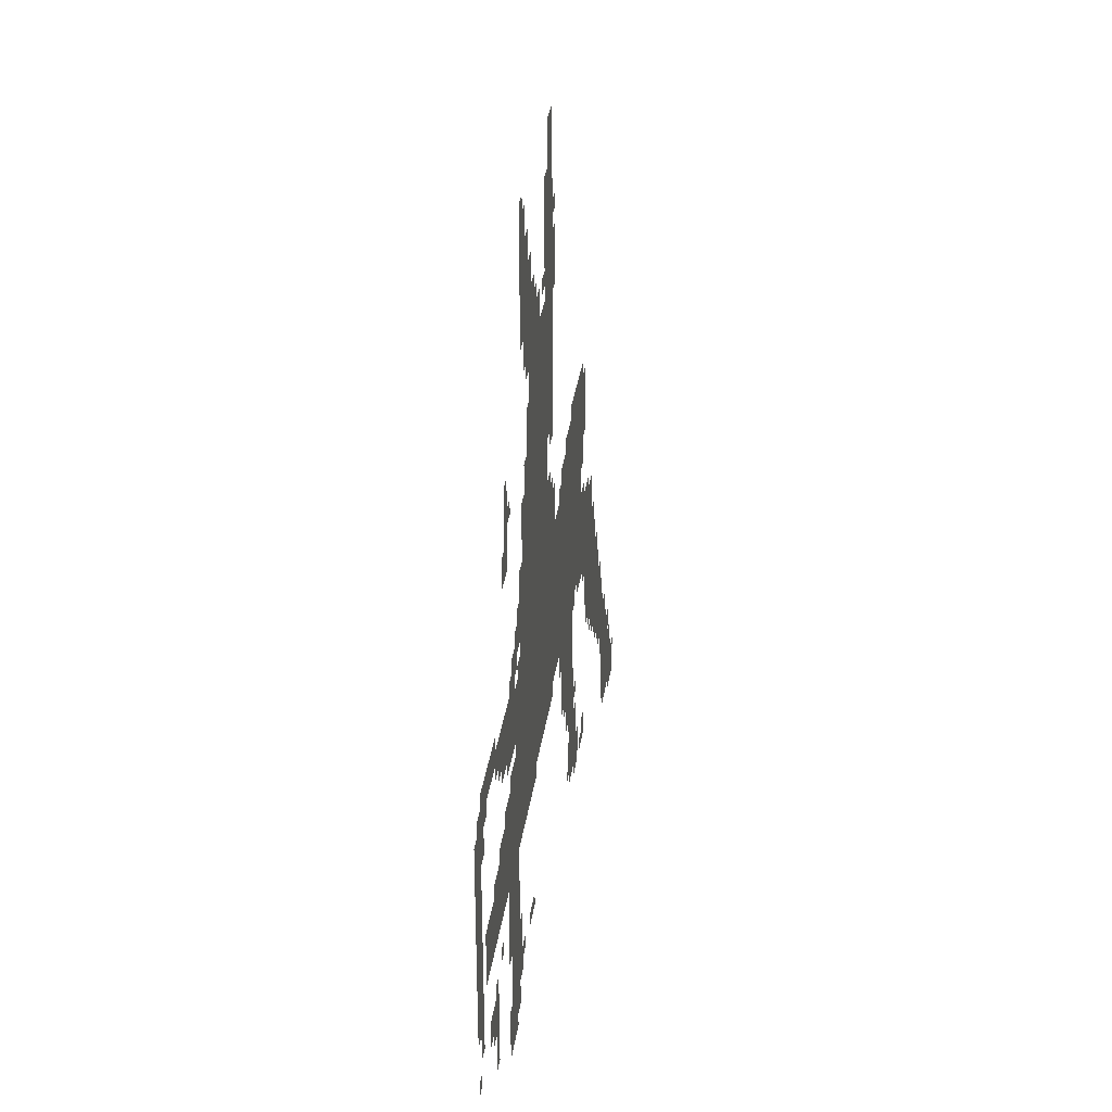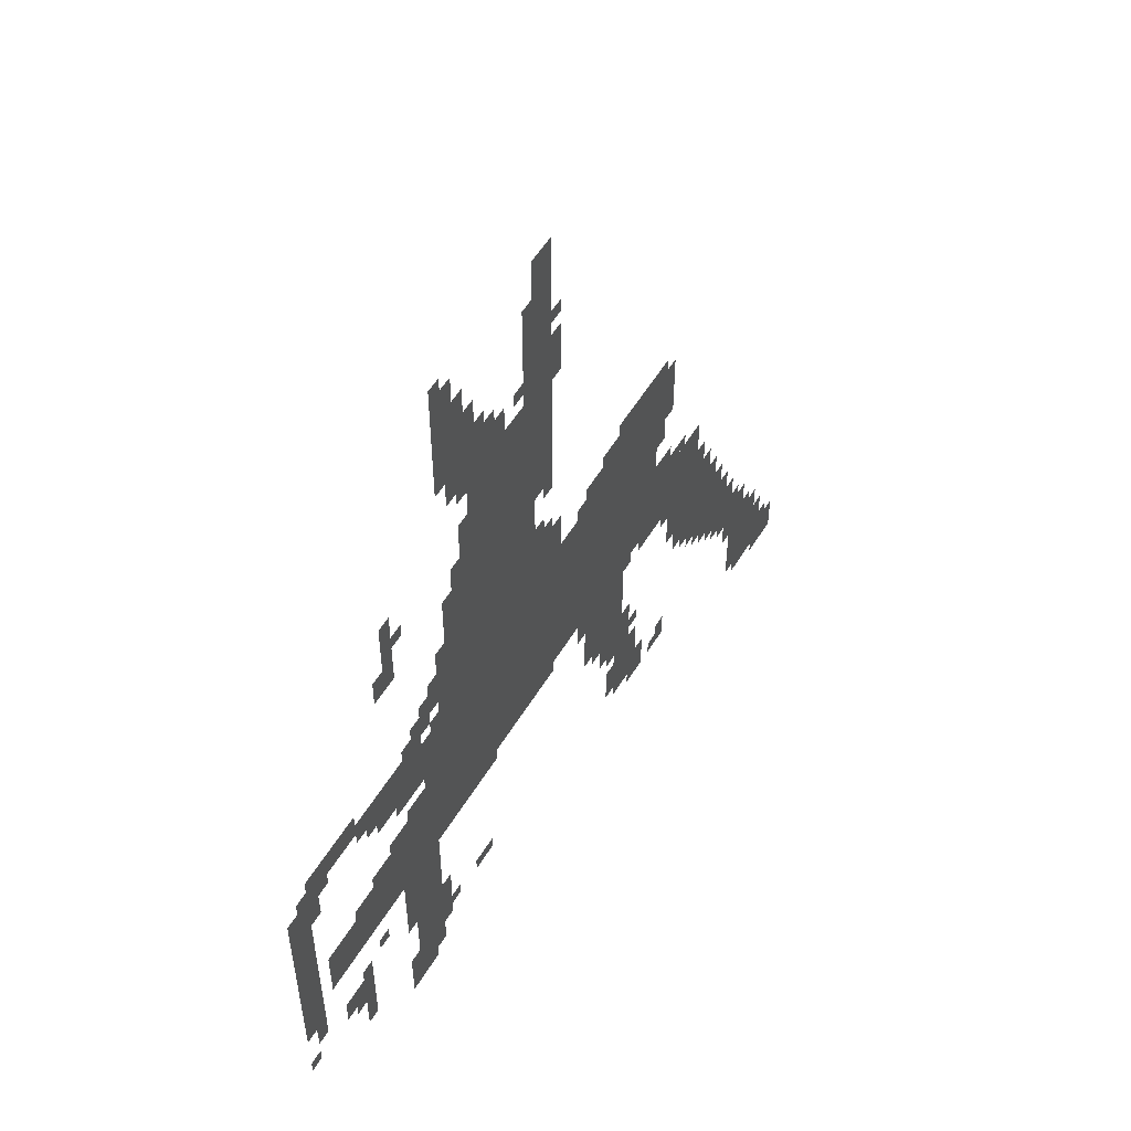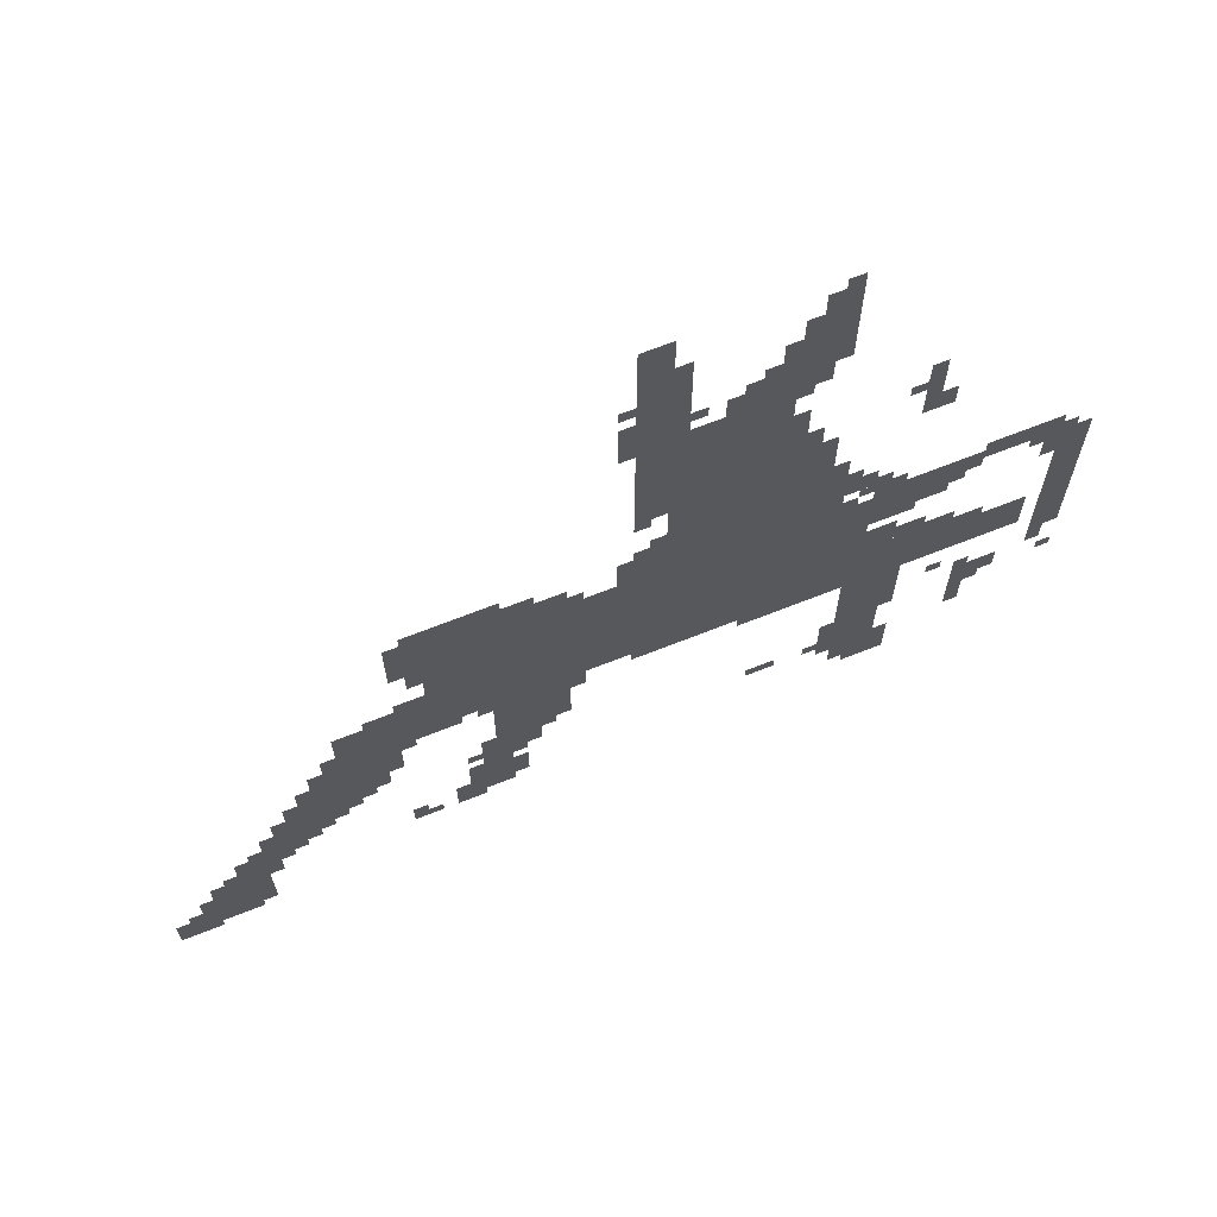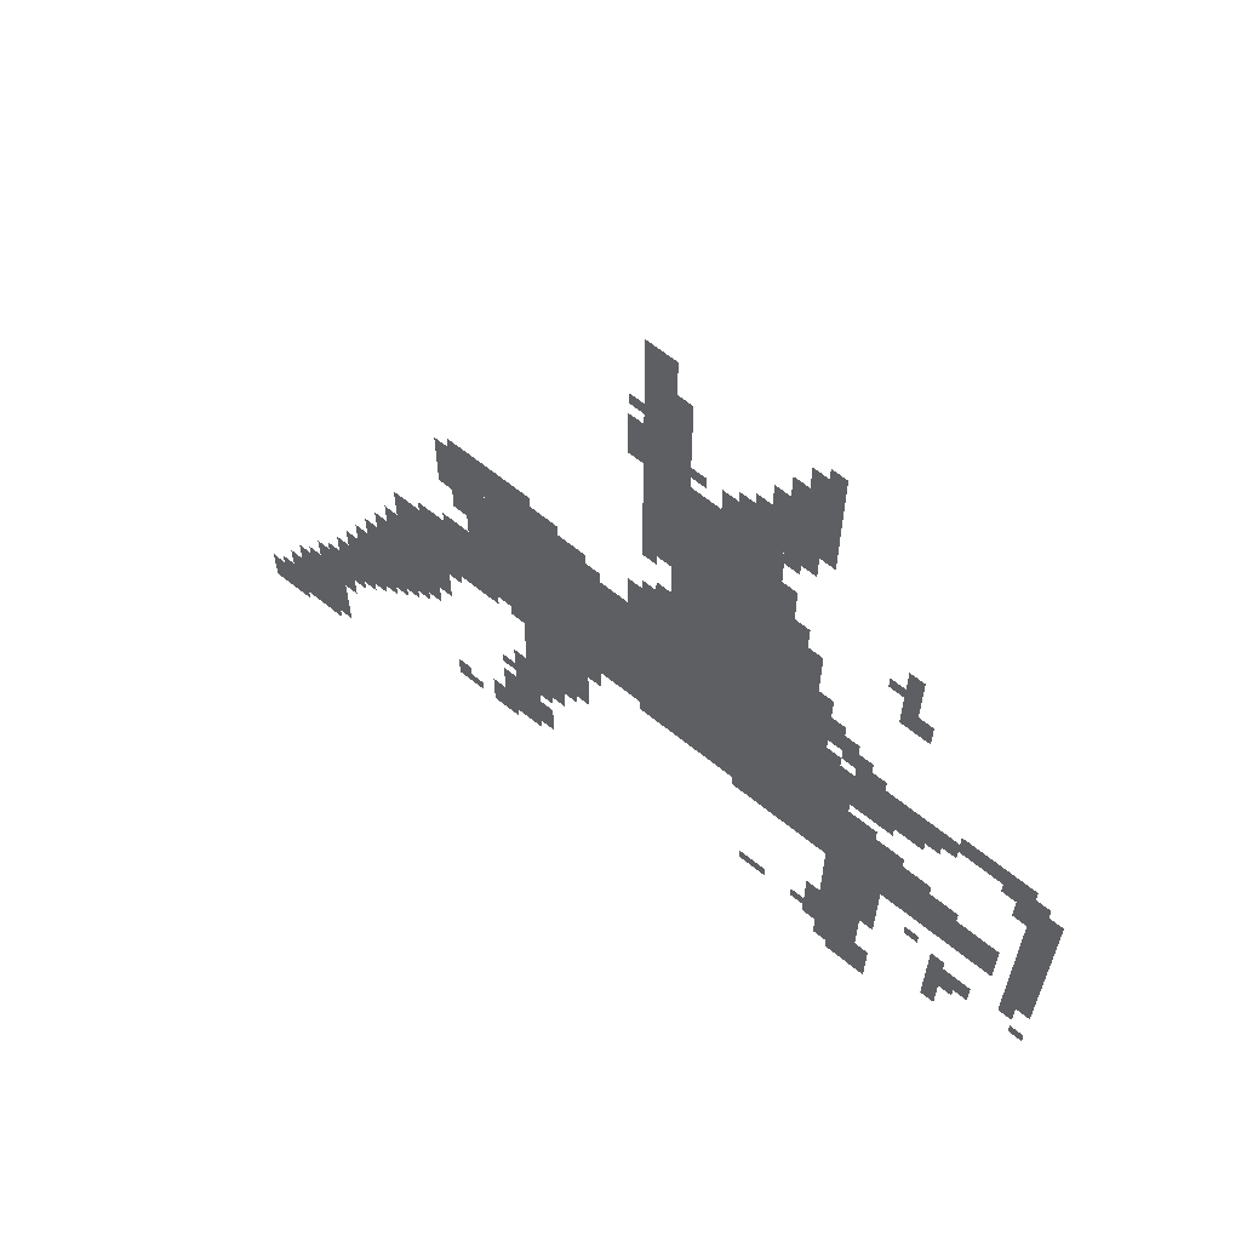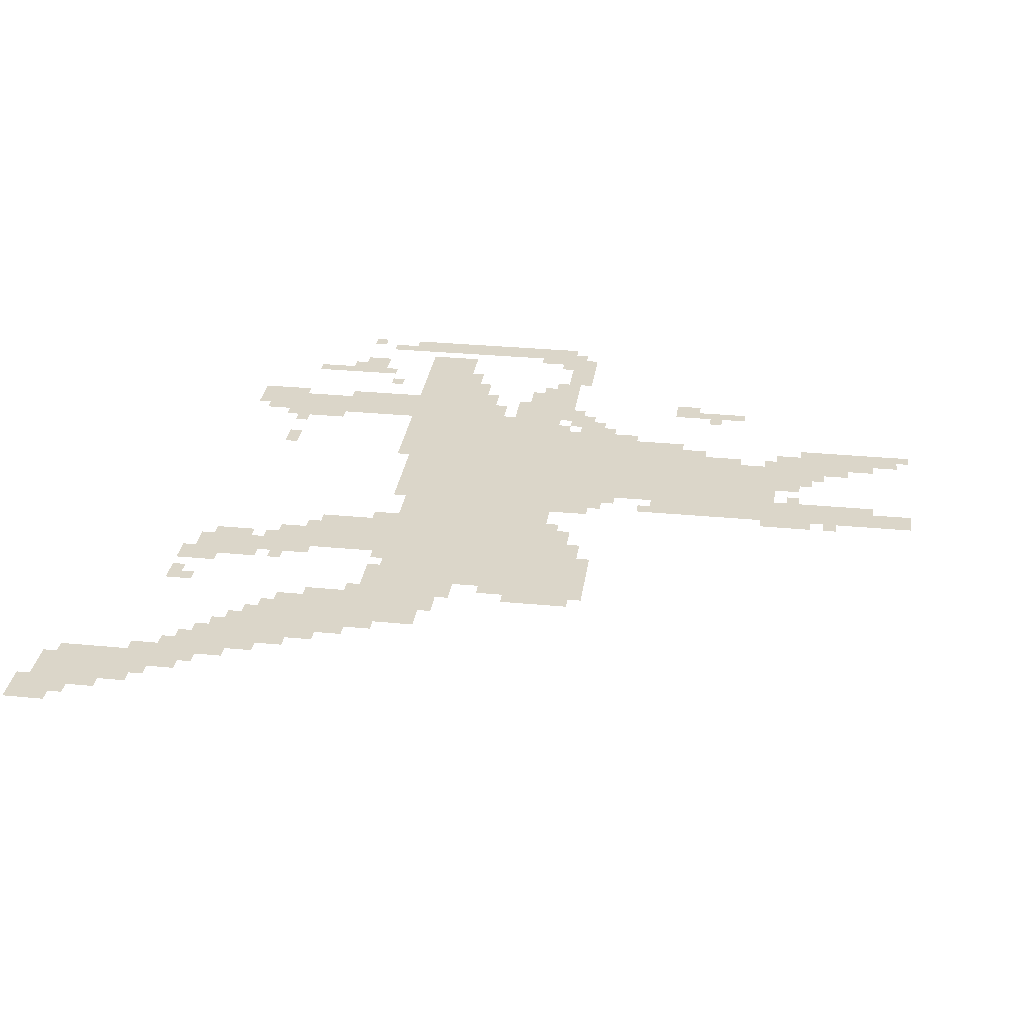
<metadata>
{"format":"obj","ext":"obj","renderer":"f3d","projection":"perspective","resolution":1024,"background":"white","views":[{"elev":35.1,"azim":-81.7,"up":"+Y"},{"elev":55.2,"azim":-59.2,"up":"+Y"},{"elev":68.7,"azim":158.4,"up":"+Y"},{"elev":63.9,"azim":-140.8,"up":"+Y"},{"elev":30.1,"azim":98.0,"up":"+Z"}]}
</metadata>
<code>
g shengmading_2_rw-mesh
v -608 735 0
v -608 1119 0
v -1056 1119 0
v -1056 735 0
v -1056 735 0
v -1056 1119 0
v -1472 1119 0
v -1472 735 0
v -1088 1119 0
v -1088 1407 0
v -1312 1407 0
v -1312 1119 0
v -1088 1407 0
v -1088 1695 0
v -1312 1695 0
v -1312 1407 0
v -1568 671 0
v -1568 799 0
v -1856 799 0
v -1856 671 0
v -1472 575 0
v -1472 927 0
v -1568 927 0
v -1568 575 0
v -416 703 0
v -416 863 0
v -608 863 0
v -608 703 0
v -1472 255 0
v -1472 575 0
v -1568 575 0
v -1568 255 0
v -1024 1695 0
v -1024 2047 0
v -1088 2047 0
v -1088 1695 0
v -96 31 0
v -96 255 0
v -192 255 0
v -192 31 0
v -736 543 0
v -736 671 0
v -896 671 0
v -896 543 0
v -1024 1375 0
v -1024 1695 0
v -1088 1695 0
v -1088 1375 0
v -1312 1759 0
v -1312 1951 0
v -1408 1951 0
v -1408 1759 0
v -352 575 0
v -352 671 0
v -544 671 0
v -544 575 0
v -1888 831 0
v -1888 1087 0
v -1952 1087 0
v -1952 831 0
v -1312 1119 0
v -1312 1279 0
v -1408 1279 0
v -1408 1119 0
v -1312 1279 0
v -1312 1439 0
v -1408 1439 0
v -1408 1279 0
v -544 1119 0
v -544 1215 0
v -704 1215 0
v -704 1119 0
v -1504 959 0
v -1504 1119 0
v -1600 1119 0
v -1600 959 0
v -1888 607 0
v -1888 831 0
v -1952 831 0
v -1952 607 0
v -704 1119 0
v -704 1215 0
v -832 1215 0
v -832 1119 0
v -704 383 0
v -704 543 0
v -768 543 0
v -768 383 0
v 0 0 0
v 0 95 0
v -96 95 0
v -96 0 0
v -992 1119 0
v -992 1215 0
v -1088 1215 0
v -1088 1119 0
v -1568 799 0
v -1568 863 0
v -1696 863 0
v -1696 799 0
v -1600 991 0
v -1600 1119 0
v -1664 1119 0
v -1664 991 0
v -704 255 0
v -704 383 0
v -768 383 0
v -768 255 0
v -288 511 0
v -288 575 0
v -416 575 0
v -416 511 0
v -1024 703 0
v -1024 735 0
v -1248 735 0
v -1248 703 0
v -1248 703 0
v -1248 735 0
v -1472 735 0
v -1472 703 0
v -1728 1087 0
v -1728 1151 0
v -1824 1151 0
v -1824 1087 0
v -1280 1695 0
v -1280 1759 0
v -1376 1759 0
v -1376 1695 0
v -736 671 0
v -736 735 0
v -832 735 0
v -832 671 0
v -416 511 0
v -416 575 0
v -512 575 0
v -512 511 0
v -1184 1695 0
v -1184 1759 0
v -1280 1759 0
v -1280 1695 0
v -832 671 0
v -832 735 0
v -928 735 0
v -928 671 0
v -192 63 0
v -192 223 0
v -224 223 0
v -224 63 0
v -192 223 0
v -192 383 0
v -224 383 0
v -224 223 0
v -256 383 0
v -256 511 0
v -288 511 0
v -288 383 0
v -1664 1055 0
v -1664 1119 0
v -1728 1119 0
v -1728 1055 0
v -544 1055 0
v -544 1119 0
v -608 1119 0
v -608 1055 0
v -224 319 0
v -224 447 0
v -256 447 0
v -256 319 0
v -1344 1951 0
v -1344 2015 0
v -1408 2015 0
v -1408 1951 0
v -1440 1151 0
v -1440 1215 0
v -1504 1215 0
v -1504 1151 0
v -832 1119 0
v -832 1183 0
v -896 1183 0
v -896 1119 0
v -1728 447 0
v -1728 575 0
v -1760 575 0
v -1760 447 0
v -1088 1695 0
v -1088 1823 0
v -1120 1823 0
v -1120 1695 0
v -1088 1823 0
v -1088 1951 0
v -1120 1951 0
v -1120 1823 0
v -1824 1087 0
v -1824 1151 0
v -1888 1151 0
v -1888 1087 0
v -352 671 0
v -352 703 0
v -480 703 0
v -480 671 0
v -544 863 0
v -544 927 0
v -608 927 0
v -608 863 0
v -1248 671 0
v -1248 703 0
v -1376 703 0
v -1376 671 0
v -1760 479 0
v -1760 543 0
v -1824 543 0
v -1824 479 0
v -672 223 0
v -672 319 0
v -704 319 0
v -704 223 0
v -672 319 0
v -672 415 0
v -704 415 0
v -704 319 0
v -288 319 0
v -288 415 0
v -320 415 0
v -320 319 0
v -1312 1503 0
v -1312 1599 0
v -1344 1599 0
v -1344 1503 0
v -1440 383 0
v -1440 479 0
v -1472 479 0
v -1472 383 0
v -320 415 0
v -320 511 0
v -352 511 0
v -352 415 0
v -1472 991 0
v -1472 1087 0
v -1504 1087 0
v -1504 991 0
v -1568 1503 0
v -1568 1599 0
v -1600 1599 0
v -1600 1503 0
v -224 223 0
v -224 319 0
v -256 319 0
v -256 223 0
v -1408 1215 0
v -1408 1311 0
v -1440 1311 0
v -1440 1215 0
v -1568 1407 0
v -1568 1503 0
v -1600 1503 0
v -1600 1407 0
v -1376 671 0
v -1376 703 0
v -1472 703 0
v -1472 671 0
v -480 671 0
v -480 703 0
v -576 703 0
v -576 671 0
v -256 287 0
v -256 383 0
v -288 383 0
v -288 287 0
v -1728 351 0
v -1728 447 0
v -1760 447 0
v -1760 351 0
v -576 1215 0
v -576 1247 0
v -672 1247 0
v -672 1215 0
v -288 415 0
v -288 511 0
v -320 511 0
v -320 415 0
v -1568 575 0
v -1568 671 0
v -1600 671 0
v -1600 575 0
v -672 1215 0
v -672 1247 0
v -768 1247 0
v -768 1215 0
v -1568 479 0
v -1568 575 0
v -1600 575 0
v -1600 479 0
v -1408 1119 0
v -1408 1215 0
v -1440 1215 0
v -1440 1119 0
v -1344 1439 0
v -1344 1503 0
v -1376 1503 0
v -1376 1439 0
v -1056 1215 0
v -1056 1279 0
v -1088 1279 0
v -1088 1215 0
v -480 863 0
v -480 895 0
v -544 895 0
v -544 863 0
v -576 991 0
v -576 1055 0
v -608 1055 0
v -608 991 0
v -1248 1759 0
v -1248 1823 0
v -1280 1823 0
v -1280 1759 0
v -64 127 0
v -64 191 0
v -96 191 0
v -96 127 0
v -640 255 0
v -640 319 0
v -672 319 0
v -672 255 0
v -1600 1407 0
v -1600 1471 0
v -1632 1471 0
v -1632 1407 0
v -768 319 0
v -768 383 0
v -800 383 0
v -800 319 0
v -160 287 0
v -160 351 0
v -192 351 0
v -192 287 0
v -320 575 0
v -320 639 0
v -352 639 0
v -352 575 0
v -608 703 0
v -608 735 0
v -672 735 0
v -672 703 0
v -1888 543 0
v -1888 607 0
v -1920 607 0
v -1920 543 0
v -416 447 0
v -416 511 0
v -448 511 0
v -448 447 0
v -544 223 0
v -544 287 0
v -576 287 0
v -576 223 0
v -1696 799 0
v -1696 831 0
v -1760 831 0
v -1760 799 0
v -1568 863 0
v -1568 895 0
v -1632 895 0
v -1632 863 0
v -1280 351 0
v -1280 383 0
v -1344 383 0
v -1344 351 0
v -384 703 0
v -384 767 0
v -416 767 0
v -416 703 0
v -1504 223 0
v -1504 255 0
v -1568 255 0
v -1568 223 0
v -384 447 0
v -384 511 0
v -416 511 0
v -416 447 0
v -768 415 0
v -768 479 0
v -800 479 0
v -800 415 0
v -768 479 0
v -768 543 0
v -800 543 0
v -800 479 0
v -992 1663 0
v -992 1727 0
v -1024 1727 0
v -1024 1663 0
v -1568 287 0
v -1568 351 0
v -1600 351 0
v -1600 287 0
v -352 383 0
v -352 447 0
v -384 447 0
v -384 383 0
v -352 447 0
v -352 511 0
v -384 511 0
v -384 447 0
v -1440 319 0
v -1440 383 0
v -1472 383 0
v -1472 319 0
v -320 351 0
v -320 415 0
v -352 415 0
v -352 351 0
v -1472 927 0
v -1472 991 0
v -1504 991 0
v -1504 927 0
v -992 1727 0
v -992 1791 0
v -1024 1791 0
v -1024 1727 0
v -1280 1759 0
v -1280 1823 0
v -1312 1823 0
v -1312 1759 0
v -1280 1823 0
v -1280 1887 0
v -1312 1887 0
v -1312 1823 0
v -1312 1439 0
v -1312 1503 0
v -1344 1503 0
v -1344 1439 0
v -1856 1023 0
v -1856 1087 0
v -1888 1087 0
v -1888 1023 0
v -800 479 0
v -800 543 0
v -832 543 0
v -832 479 0
v -1472 1119 0
v -1472 1151 0
v -1536 1151 0
v -1536 1119 0
v -1568 223 0
v -1568 287 0
v -1600 287 0
v -1600 223 0
v -832 511 0
v -832 543 0
v -864 543 0
v -864 511 0
v -704 703 0
v -704 735 0
v -736 735 0
v -736 703 0
v -1664 575 0
v -1664 607 0
v -1696 607 0
v -1696 575 0
v -896 1119 0
v -896 1151 0
v -928 1151 0
v -928 1119 0
v -1504 1151 0
v -1504 1183 0
v -1536 1183 0
v -1536 1151 0
v -1888 1087 0
v -1888 1119 0
v -1920 1119 0
v -1920 1087 0
v -1664 1023 0
v -1664 1055 0
v -1696 1055 0
v -1696 1023 0
v -1824 1055 0
v -1824 1087 0
v -1856 1087 0
v -1856 1055 0
v -1760 447 0
v -1760 479 0
v -1792 479 0
v -1792 447 0
v -1408 351 0
v -1408 383 0
v -1440 383 0
v -1440 351 0
v -1920 479 0
v -1920 511 0
v -1952 511 0
v -1952 479 0
v -672 447 0
v -672 479 0
v -704 479 0
v -704 447 0
v -32 95 0
v -32 127 0
v -64 127 0
v -64 95 0
v -448 479 0
v -448 511 0
v -480 511 0
v -480 479 0
v -128 255 0
v -128 287 0
v -160 287 0
v -160 255 0
v -576 223 0
v -576 255 0
v -608 255 0
v -608 223 0
v -1440 1215 0
v -1440 1247 0
v -1472 1247 0
v -1472 1215 0
v -64 95 0
v -64 127 0
v -96 127 0
v -96 95 0
v -640 223 0
v -640 255 0
v -672 255 0
v -672 223 0
v -384 415 0
v -384 447 0
v -416 447 0
v -416 415 0
v -1536 1119 0
v -1536 1151 0
v -1568 1151 0
v -1568 1119 0
v -768 287 0
v -768 319 0
v -800 319 0
v -800 287 0
v -800 447 0
v -800 479 0
v -832 479 0
v -832 447 0
v -1856 991 0
v -1856 1023 0
v -1888 1023 0
v -1888 991 0
v -160 255 0
v -160 287 0
v -192 287 0
v -192 255 0
v -1536 1503 0
v -1536 1535 0
v -1568 1535 0
v -1568 1503 0
v -1312 1663 0
v -1312 1695 0
v -1344 1695 0
v -1344 1663 0
v -1024 1215 0
v -1024 1247 0
v -1056 1247 0
v -1056 1215 0
v -1024 1343 0
v -1024 1375 0
v -1056 1375 0
v -1056 1343 0
v -992 1823 0
v -992 1855 0
v -1024 1855 0
v -1024 1823 0
v -1376 2015 0
v -1376 2047 0
v -1408 2047 0
v -1408 2015 0
v -1120 1727 0
v -1120 1759 0
v -1152 1759 0
v -1152 1727 0
v -1216 1759 0
v -1216 1791 0
v -1248 1791 0
v -1248 1759 0
g shengmading_2_rw-mesh_0
f 3 2 1
f 1 4 3
f 7 6 5
f 5 8 7
f 11 10 9
f 9 12 11
f 15 14 13
f 13 16 15
f 19 18 17
f 17 20 19
f 23 22 21
f 21 24 23
f 27 26 25
f 25 28 27
f 31 30 29
f 29 32 31
f 35 34 33
f 33 36 35
f 39 38 37
f 37 40 39
f 43 42 41
f 41 44 43
f 47 46 45
f 45 48 47
f 51 50 49
f 49 52 51
f 55 54 53
f 53 56 55
f 59 58 57
f 57 60 59
f 63 62 61
f 61 64 63
f 67 66 65
f 65 68 67
f 71 70 69
f 69 72 71
f 75 74 73
f 73 76 75
f 79 78 77
f 77 80 79
f 83 82 81
f 81 84 83
f 87 86 85
f 85 88 87
f 91 90 89
f 89 92 91
f 95 94 93
f 93 96 95
f 99 98 97
f 97 100 99
f 103 102 101
f 101 104 103
f 107 106 105
f 105 108 107
f 111 110 109
f 109 112 111
f 115 114 113
f 113 116 115
f 119 118 117
f 117 120 119
f 123 122 121
f 121 124 123
f 127 126 125
f 125 128 127
f 131 130 129
f 129 132 131
f 135 134 133
f 133 136 135
f 139 138 137
f 137 140 139
f 143 142 141
f 141 144 143
f 147 146 145
f 145 148 147
f 151 150 149
f 149 152 151
f 155 154 153
f 153 156 155
f 159 158 157
f 157 160 159
f 163 162 161
f 161 164 163
f 167 166 165
f 165 168 167
f 171 170 169
f 169 172 171
f 175 174 173
f 173 176 175
f 179 178 177
f 177 180 179
f 183 182 181
f 181 184 183
f 187 186 185
f 185 188 187
f 191 190 189
f 189 192 191
f 195 194 193
f 193 196 195
f 199 198 197
f 197 200 199
f 203 202 201
f 201 204 203
f 207 206 205
f 205 208 207
f 211 210 209
f 209 212 211
f 215 214 213
f 213 216 215
f 219 218 217
f 217 220 219
f 223 222 221
f 221 224 223
f 227 226 225
f 225 228 227
f 231 230 229
f 229 232 231
f 235 234 233
f 233 236 235
f 239 238 237
f 237 240 239
f 243 242 241
f 241 244 243
f 247 246 245
f 245 248 247
f 251 250 249
f 249 252 251
f 255 254 253
f 253 256 255
f 259 258 257
f 257 260 259
f 263 262 261
f 261 264 263
f 267 266 265
f 265 268 267
f 271 270 269
f 269 272 271
f 275 274 273
f 273 276 275
f 279 278 277
f 277 280 279
f 283 282 281
f 281 284 283
f 287 286 285
f 285 288 287
f 291 290 289
f 289 292 291
f 295 294 293
f 293 296 295
f 299 298 297
f 297 300 299
f 303 302 301
f 301 304 303
f 307 306 305
f 305 308 307
f 311 310 309
f 309 312 311
f 315 314 313
f 313 316 315
f 319 318 317
f 317 320 319
f 323 322 321
f 321 324 323
f 327 326 325
f 325 328 327
f 331 330 329
f 329 332 331
f 335 334 333
f 333 336 335
f 339 338 337
f 337 340 339
f 343 342 341
f 341 344 343
f 347 346 345
f 345 348 347
f 351 350 349
f 349 352 351
f 355 354 353
f 353 356 355
f 359 358 357
f 357 360 359
f 363 362 361
f 361 364 363
f 367 366 365
f 365 368 367
f 371 370 369
f 369 372 371
f 375 374 373
f 373 376 375
f 379 378 377
f 377 380 379
f 383 382 381
f 381 384 383
f 387 386 385
f 385 388 387
f 391 390 389
f 389 392 391
f 395 394 393
f 393 396 395
f 399 398 397
f 397 400 399
f 403 402 401
f 401 404 403
f 407 406 405
f 405 408 407
f 411 410 409
f 409 412 411
f 415 414 413
f 413 416 415
f 419 418 417
f 417 420 419
f 423 422 421
f 421 424 423
f 427 426 425
f 425 428 427
f 431 430 429
f 429 432 431
f 435 434 433
f 433 436 435
f 439 438 437
f 437 440 439
f 443 442 441
f 441 444 443
f 447 446 445
f 445 448 447
f 451 450 449
f 449 452 451
f 455 454 453
f 453 456 455
f 459 458 457
f 457 460 459
f 463 462 461
f 461 464 463
f 467 466 465
f 465 468 467
f 471 470 469
f 469 472 471
f 475 474 473
f 473 476 475
f 479 478 477
f 477 480 479
f 483 482 481
f 481 484 483
f 487 486 485
f 485 488 487
f 491 490 489
f 489 492 491
f 495 494 493
f 493 496 495
f 499 498 497
f 497 500 499
f 503 502 501
f 501 504 503
f 507 506 505
f 505 508 507
f 511 510 509
f 509 512 511
f 515 514 513
f 513 516 515
f 519 518 517
f 517 520 519
f 523 522 521
f 521 524 523
f 527 526 525
f 525 528 527
f 531 530 529
f 529 532 531
f 535 534 533
f 533 536 535
f 539 538 537
f 537 540 539
f 543 542 541
f 541 544 543
f 547 546 545
f 545 548 547
f 551 550 549
f 549 552 551
f 555 554 553
f 553 556 555
f 559 558 557
f 557 560 559
f 563 562 561
f 561 564 563
f 567 566 565
f 565 568 567
f 571 570 569
f 569 572 571
f 575 574 573
f 573 576 575
f 579 578 577
f 577 580 579

</code>
